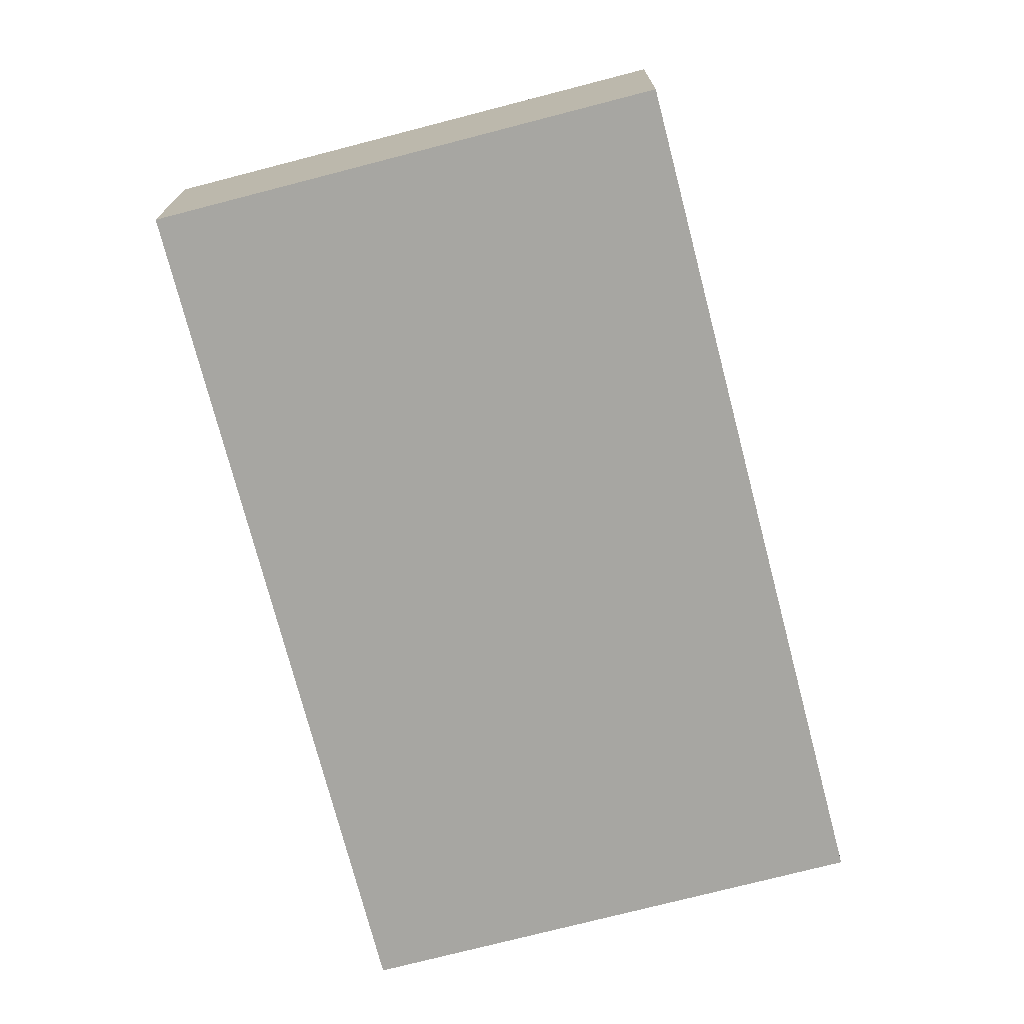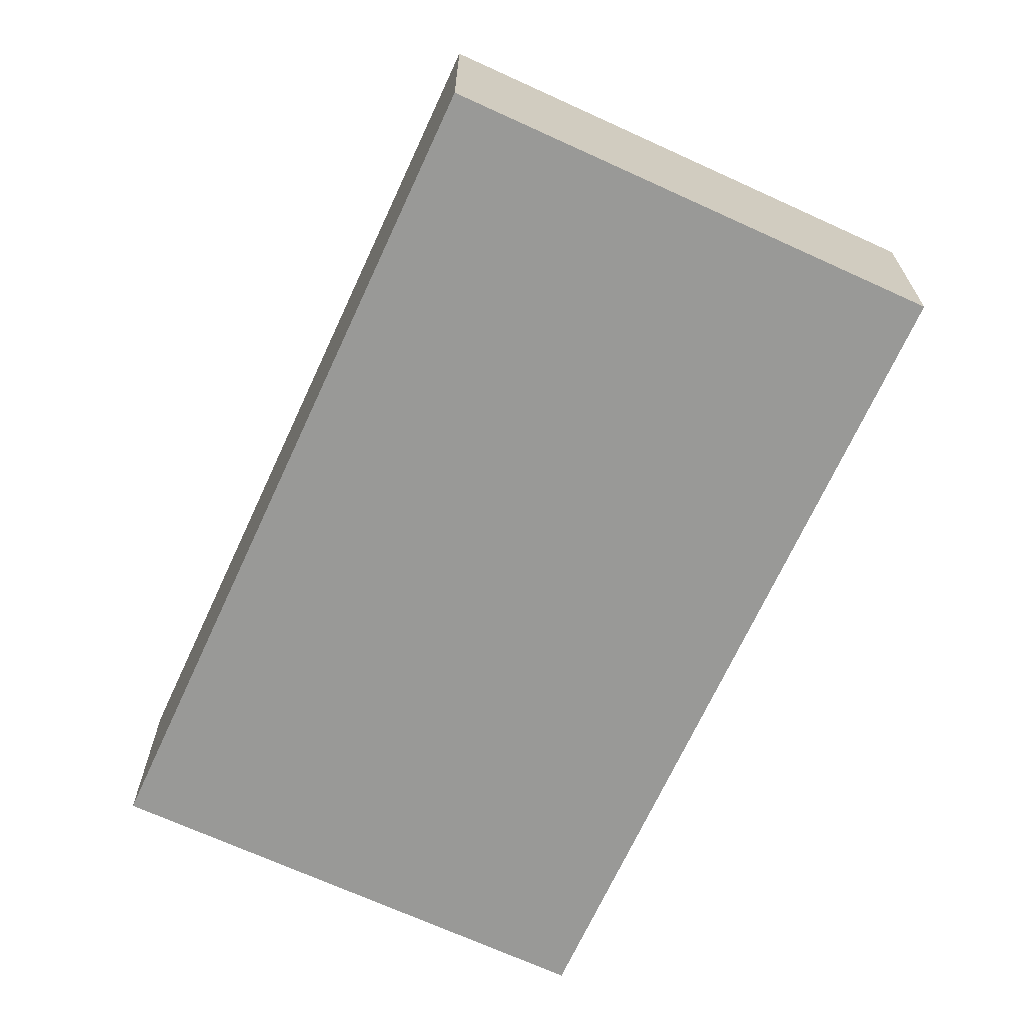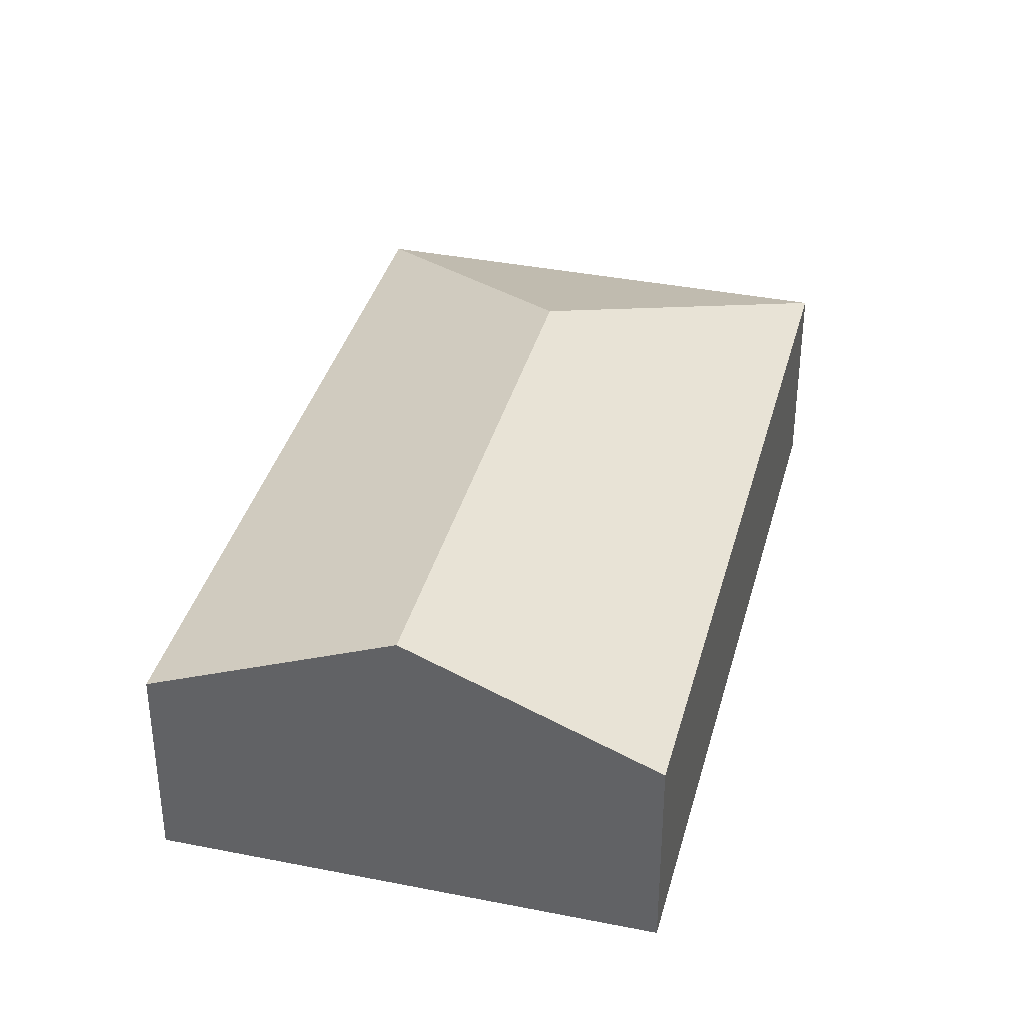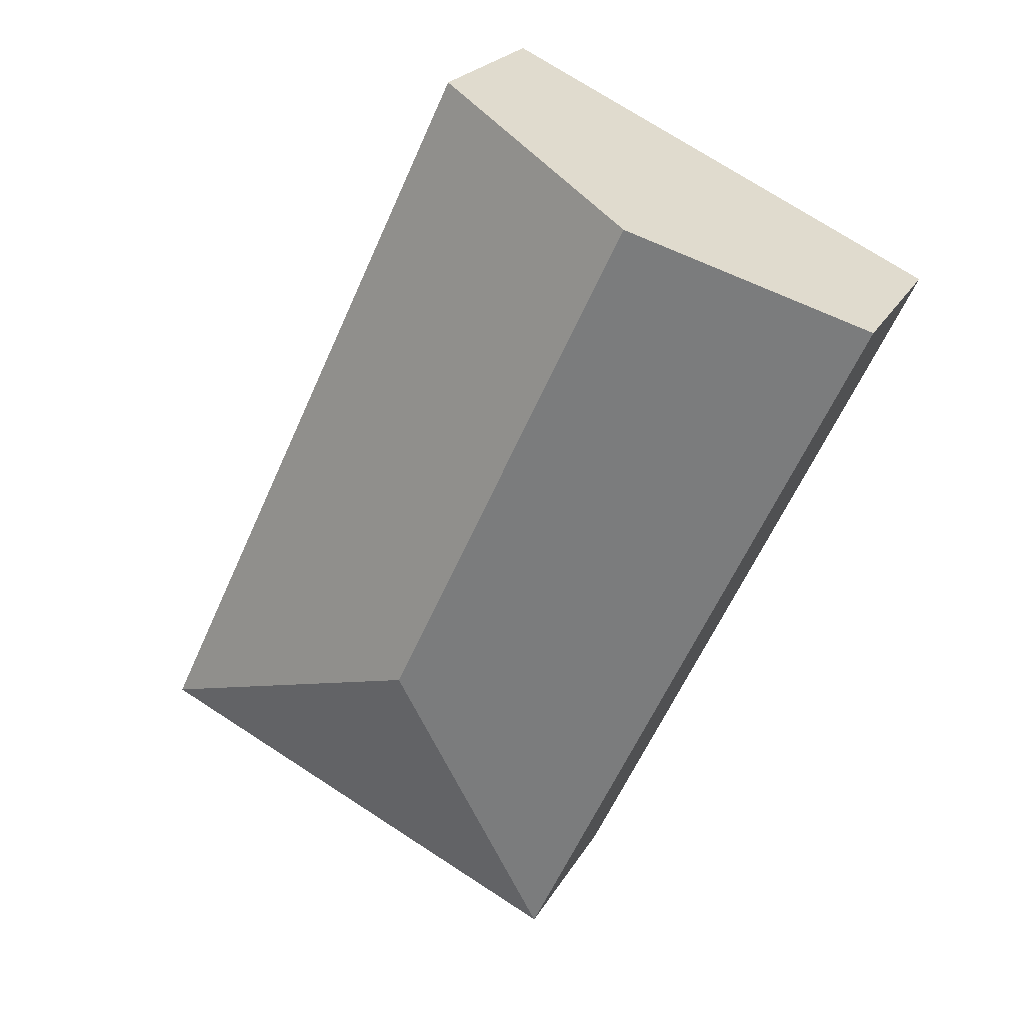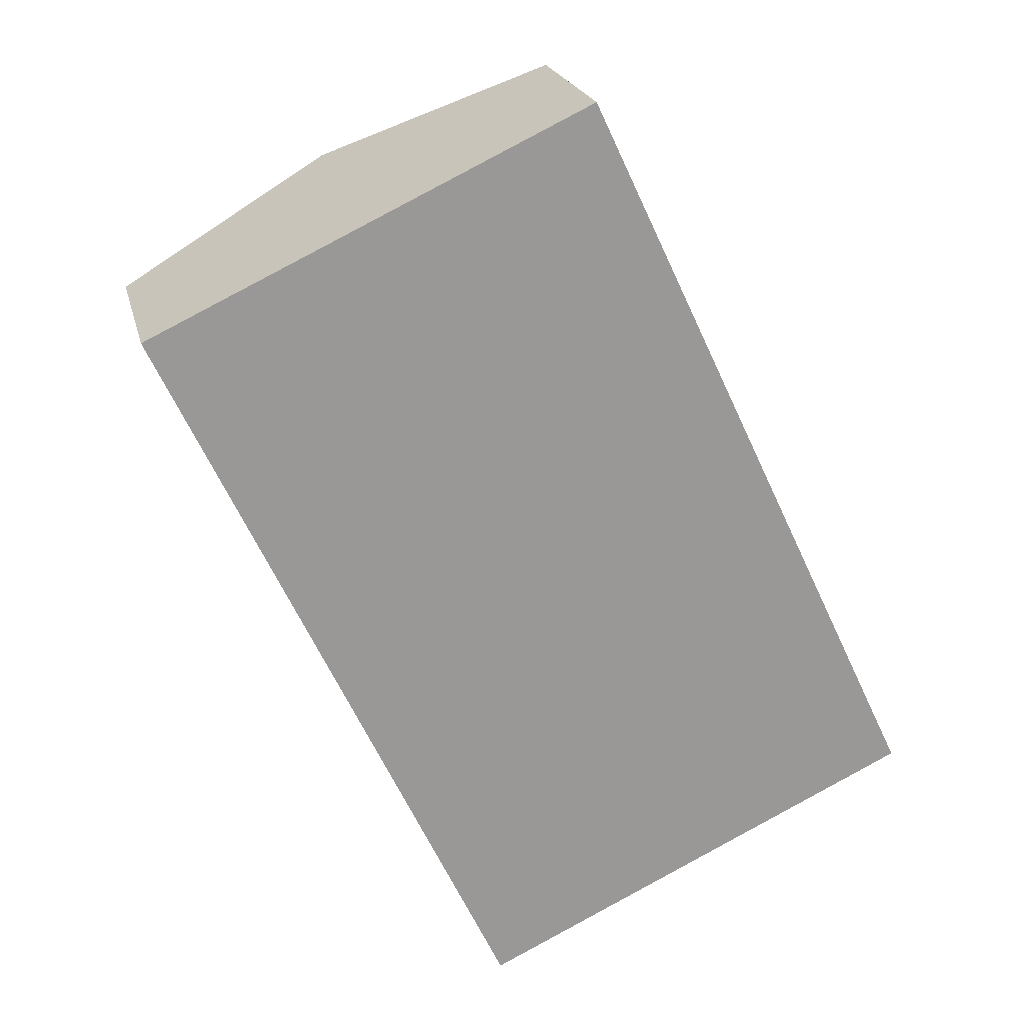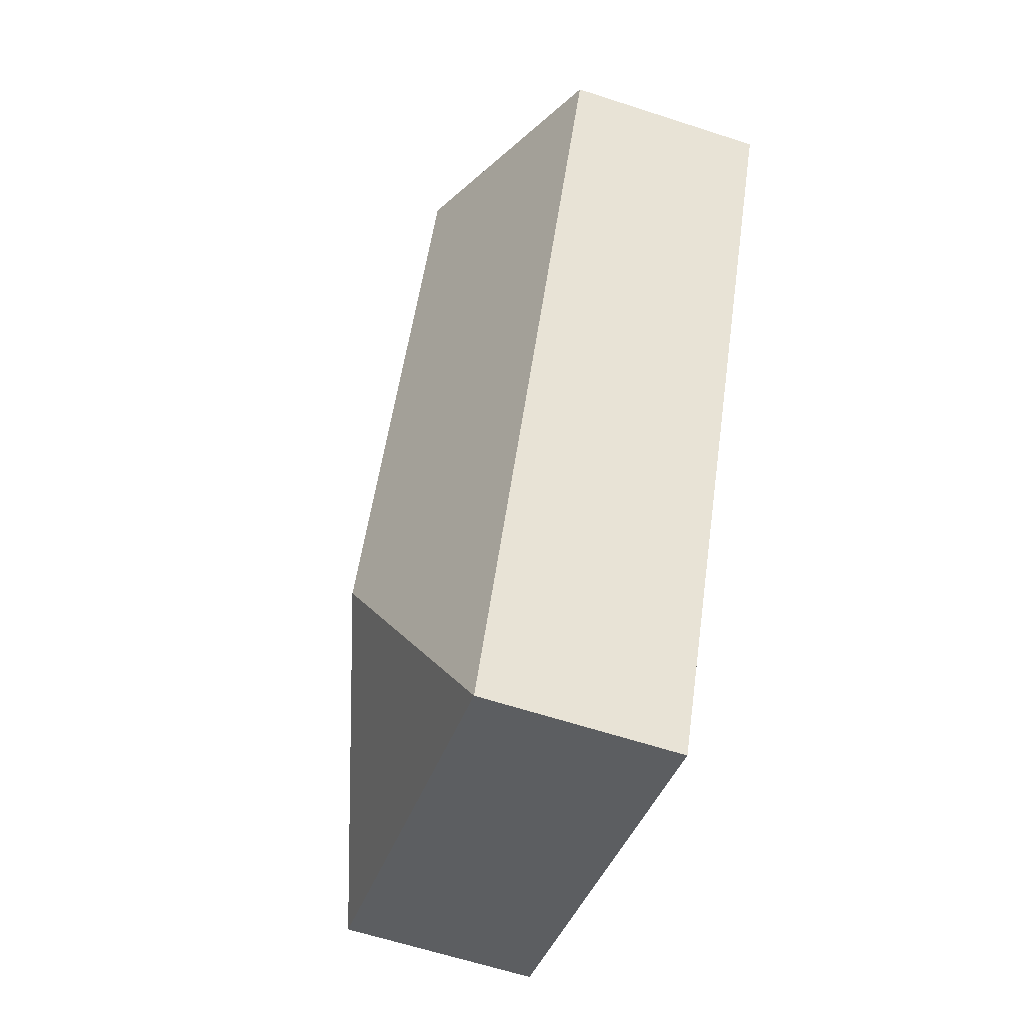
<metadata>
{"format":"obj","ext":"obj","renderer":"f3d","projection":"perspective","resolution":1024,"background":"white","views":[{"elev":-74.0,"azim":169.3,"up":"+Y"},{"elev":-68.8,"azim":130.1,"up":"+Y"},{"elev":37.0,"azim":-10.8,"up":"+Y"},{"elev":21.9,"azim":-158.1,"up":"+Z"},{"elev":21.4,"azim":-13.1,"up":"+Z"},{"elev":-62.6,"azim":-108.3,"up":"+Z"}]}
</metadata>
<code>
v  1.905 2.587 0.898
v  2.987 1.735 -6.333
v  0 1.735 1.062e-16
v  3.993 2.587 -3.53
v  6.797 1.735 -4.537
v  3.81 1.735 1.797
v  0 0 0
v  1.905 -5.499e-17 0.898
v  3.81 -1.1e-16 1.797
v  6.797 2.778e-16 -4.537
v  2.987 3.878e-16 -6.333
g defaultobject
f 1 2 3
f 2 1 4
f 4 5 2
f 5 1 6
f 1 5 4
f 7 1 3
f 1 7 6
f 6 7 8
f 6 8 9
f 9 5 6
f 5 9 10
f 10 2 5
f 2 10 11
f 11 3 2
f 3 11 7
f 8 10 9
f 10 8 7
f 10 7 11

</code>
